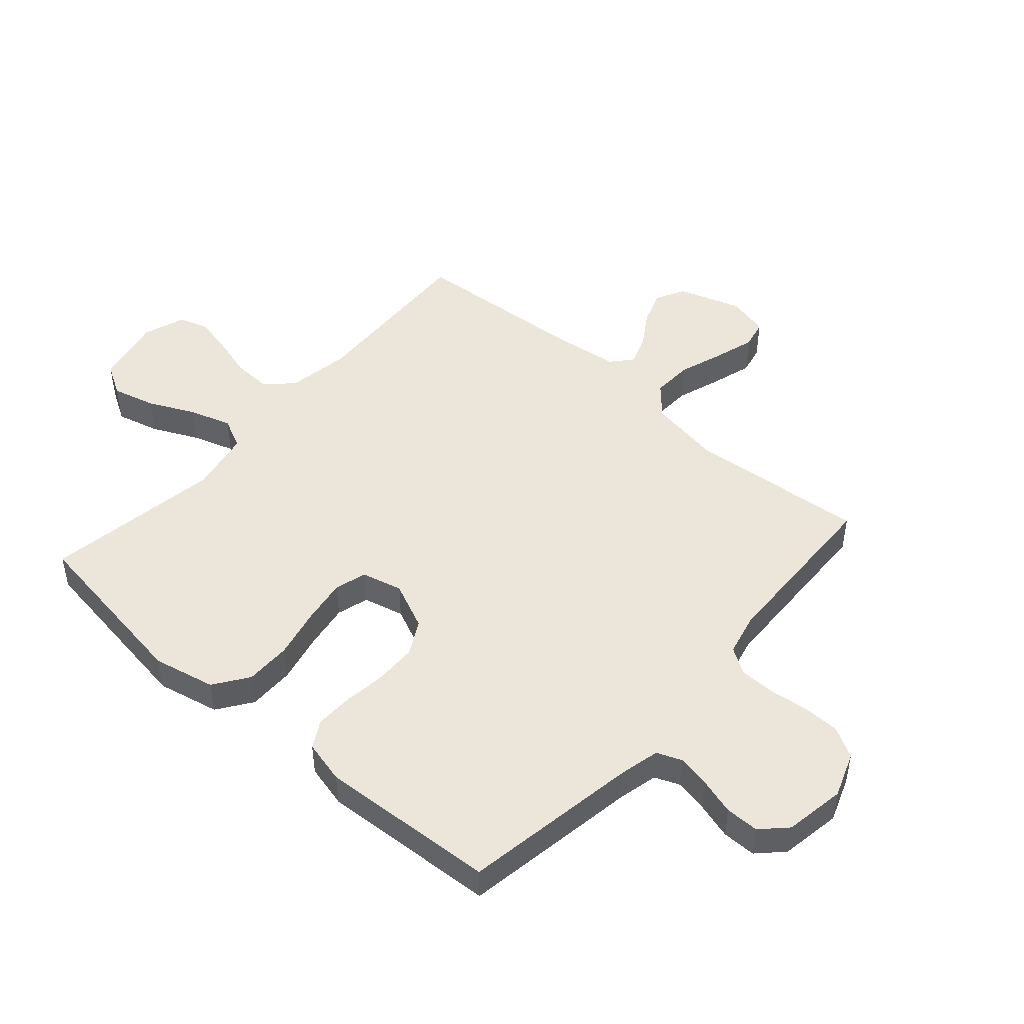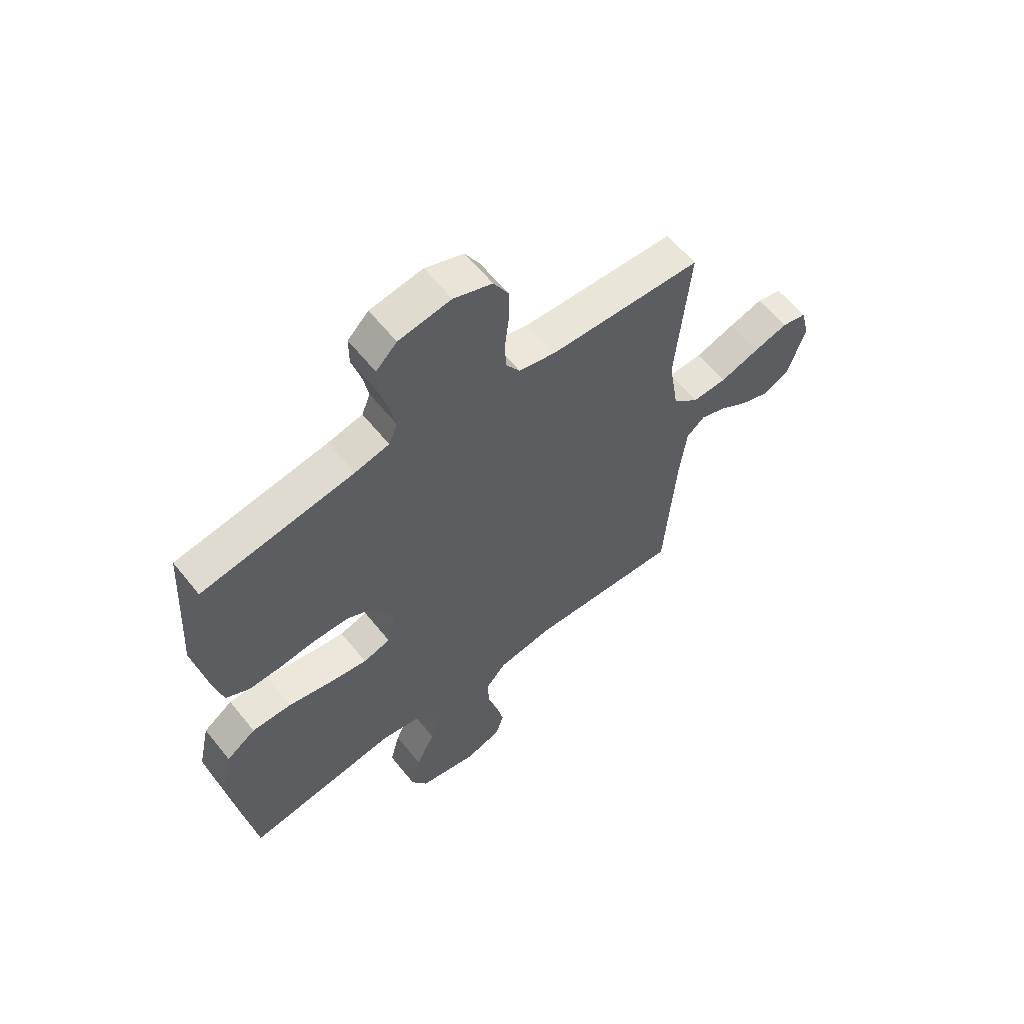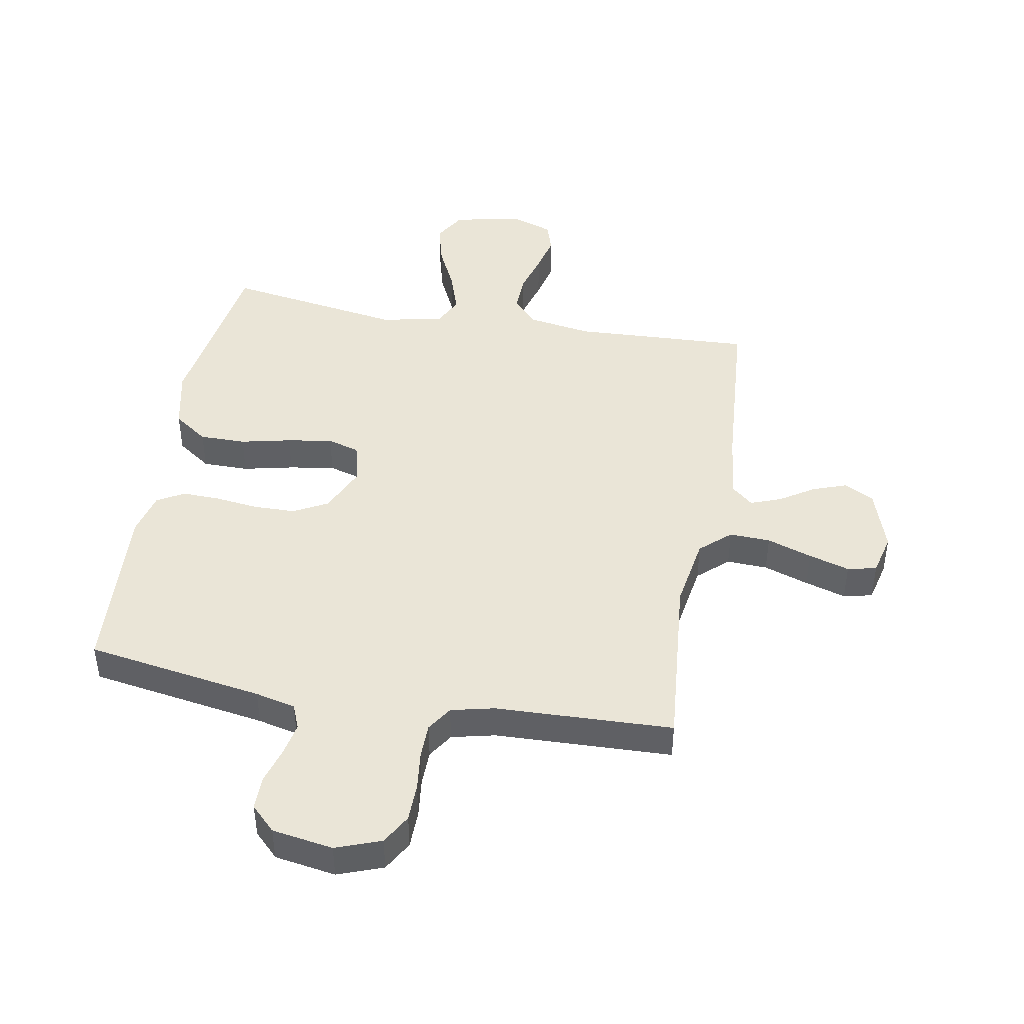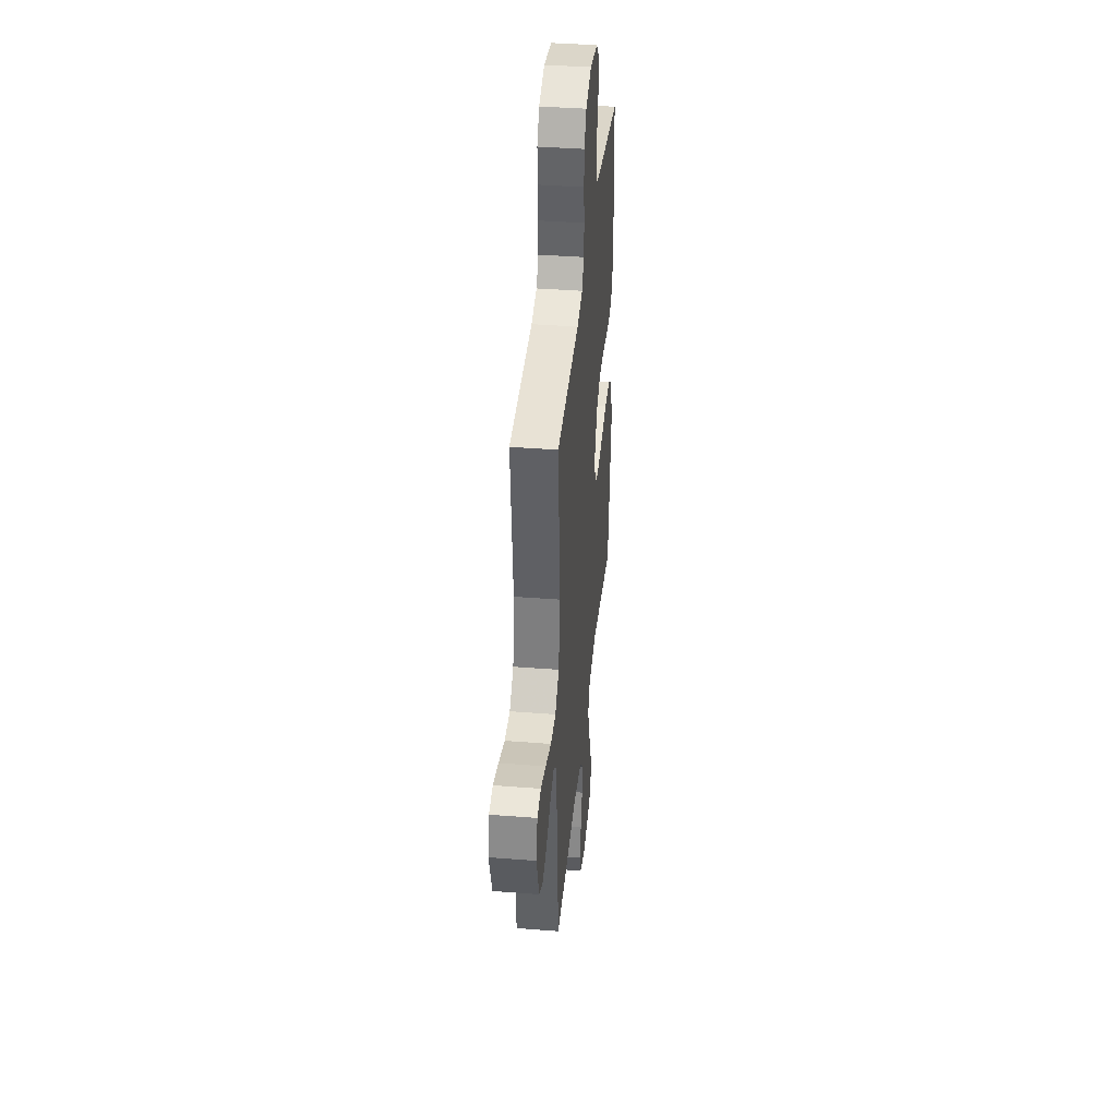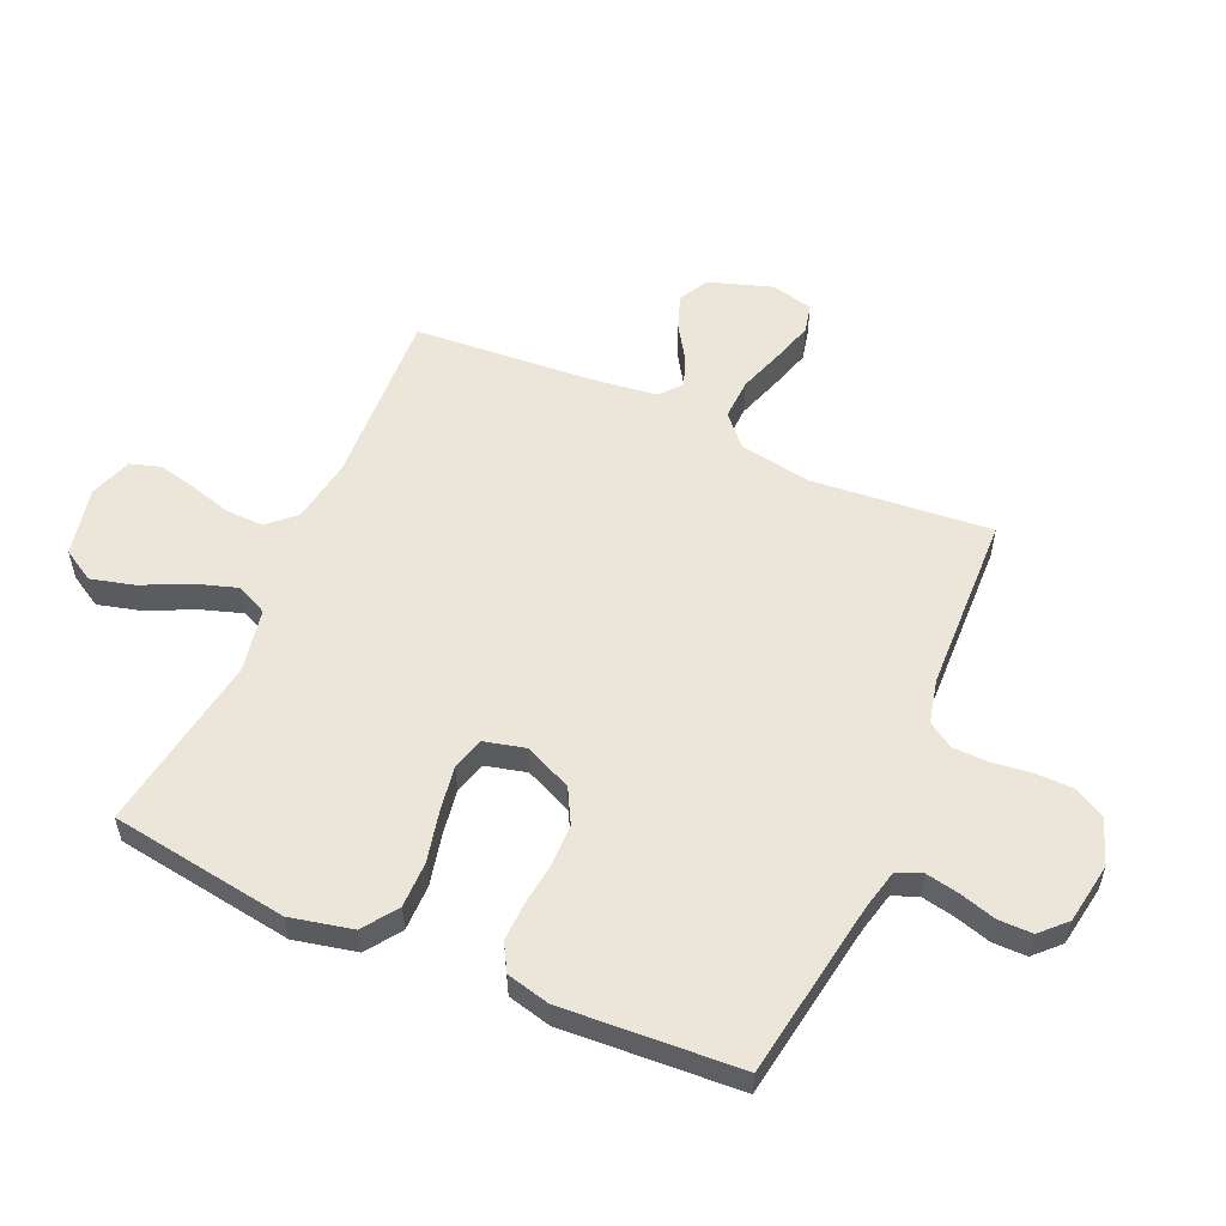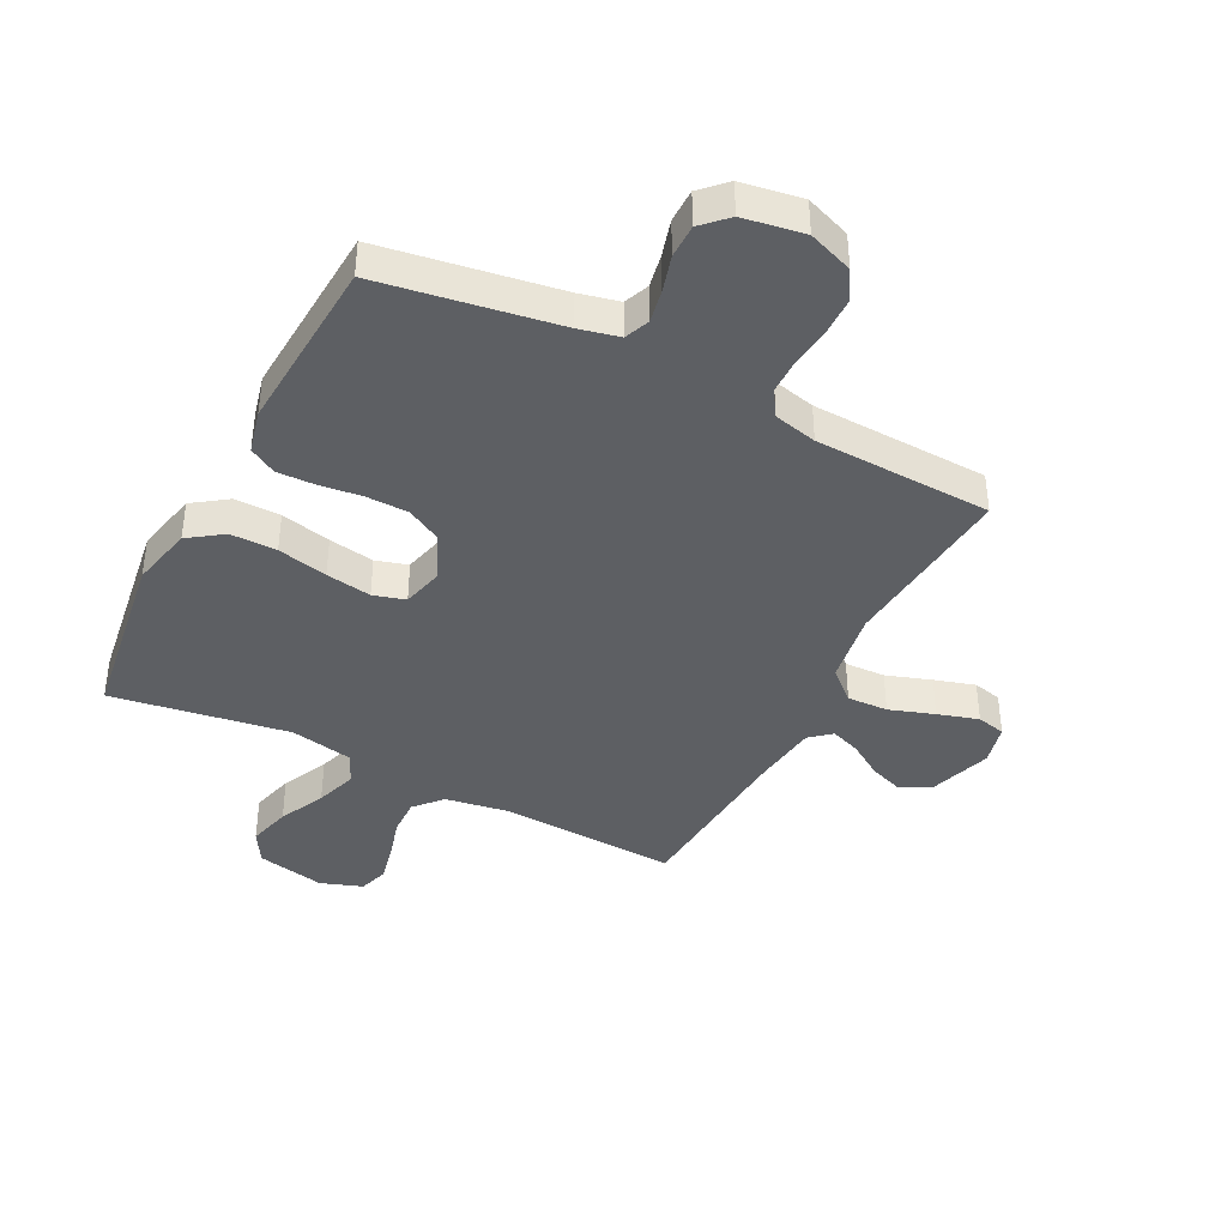
<metadata>
{"format":"obj","ext":"obj","renderer":"f3d","projection":"perspective","resolution":1024,"background":"white","views":[{"elev":47.8,"azim":-48.7,"up":"+Y"},{"elev":60.3,"azim":-38.5,"up":"+Z"},{"elev":44.4,"azim":10.1,"up":"+Y"},{"elev":39.0,"azim":95.6,"up":"+Z"},{"elev":55.8,"azim":-66.3,"up":"+Y"},{"elev":-40.3,"azim":-27.3,"up":"+Y"}]}
</metadata>
<code>
v 0.5 0.07 0.5
v 0.473 0.07 0.2
v 0.493 0.07 0.077
v 0.544 0.07 0.031
v 0.613 0.07 0.034
v 0.689 0.07 0.06
v 0.758 0.07 0.081
v 0.807 0.07 0.07
v 0.824 0.07 0
v 0.789 0.07 -0.107
v 0.739 0.07 -0.134
v 0.681 0.07 -0.113
v 0.623 0.07 -0.076
v 0.572 0.07 -0.057
v 0.536 0.07 -0.088
v 0.522 0.07 -0.2
v 0.5 0.07 -0.5
v 0.2 0.07 -0.486
v 0.091 0.07 -0.504
v 0.05 0.07 -0.55
v 0.052 0.07 -0.613
v 0.072 0.07 -0.683
v 0.087 0.07 -0.748
v 0.071 0.07 -0.799
v 0 0.07 -0.824
v -0.116 0.07 -0.8
v -0.148 0.07 -0.746
v -0.129 0.07 -0.673
v -0.092 0.07 -0.595
v -0.069 0.07 -0.524
v -0.094 0.07 -0.472
v -0.2 0.07 -0.452
v -0.5 0.07 -0.5
v -0.545 0.07 -0.2
v -0.522 0.07 -0.095
v -0.464 0.07 -0.054
v -0.386 0.07 -0.054
v -0.301 0.07 -0.073
v -0.224 0.07 -0.085
v -0.17 0.07 -0.069
v -0.153 0.07 0
v -0.189 0.07 0.08
v -0.247 0.07 0.111
v -0.318 0.07 0.112
v -0.39 0.07 0.103
v -0.454 0.07 0.101
v -0.5 0.07 0.127
v -0.518 0.07 0.2
v -0.5 0.07 0.5
v -0.2 0.07 0.549
v -0.132 0.07 0.565
v -0.115 0.07 0.607
v -0.126 0.07 0.663
v -0.144 0.07 0.725
v -0.144 0.07 0.782
v -0.103 0.07 0.823
v 0 0.07 0.84
v 0.076 0.07 0.812
v 0.105 0.07 0.761
v 0.106 0.07 0.697
v 0.098 0.07 0.63
v 0.099 0.07 0.57
v 0.127 0.07 0.527
v 0.2 0.07 0.51
v 0.5 0 0.5
v 0.473 0 0.2
v 0.493 0 0.077
v 0.544 0 0.031
v 0.613 0 0.034
v 0.689 0 0.06
v 0.758 0 0.081
v 0.807 0 0.07
v 0.824 0 0
v 0.789 0 -0.107
v 0.739 0 -0.134
v 0.681 0 -0.113
v 0.623 0 -0.076
v 0.572 0 -0.057
v 0.536 0 -0.088
v 0.522 0 -0.2
v 0.5 0 -0.5
v 0.2 0 -0.486
v 0.091 0 -0.504
v 0.05 0 -0.55
v 0.052 0 -0.613
v 0.072 0 -0.683
v 0.087 0 -0.748
v 0.071 0 -0.799
v 0 0 -0.824
v -0.116 0 -0.8
v -0.148 0 -0.746
v -0.129 0 -0.673
v -0.092 0 -0.595
v -0.069 0 -0.524
v -0.094 0 -0.472
v -0.2 0 -0.452
v -0.5 0 -0.5
v -0.545 0 -0.2
v -0.522 0 -0.095
v -0.464 0 -0.054
v -0.386 0 -0.054
v -0.301 0 -0.073
v -0.224 0 -0.085
v -0.17 0 -0.069
v -0.153 0 0
v -0.189 0 0.08
v -0.247 0 0.111
v -0.318 0 0.112
v -0.39 0 0.103
v -0.454 0 0.101
v -0.5 0 0.127
v -0.518 0 0.2
v -0.5 0 0.5
v -0.2 0 0.549
v -0.132 0 0.565
v -0.115 0 0.607
v -0.126 0 0.663
v -0.144 0 0.725
v -0.144 0 0.782
v -0.103 0 0.823
v 0 0 0.84
v 0.076 0 0.812
v 0.105 0 0.761
v 0.106 0 0.697
v 0.098 0 0.63
v 0.099 0 0.57
v 0.127 0 0.527
v 0.2 0 0.51
f 58 59 60 61
f 58 61 62
f 57 58 62
f 56 57 62
f 53 54 55 56
f 52 53 56 62
f 51 52 62 63
f 47 48 49 50
f 44 45 46 47
f 43 44 47 50
f 42 43 50 51
f 35 36 37 38
f 35 38 39
f 32 33 34 35
f 31 32 35 39
f 30 31 39 40
f 26 27 28 29
f 26 29 30
f 25 26 30
f 21 22 23 24
f 21 24 25 30
f 16 17 18
f 15 16 18 19
f 10 11 12 13
f 10 13 14
f 9 10 14
f 8 9 14
f 5 6 7 8
f 5 8 14
f 4 5 14 15
f 64 1 2
f 64 2 3
f 63 64 3
f 41 42 51 63
f 41 63 3
f 20 21 30 40
f 19 20 40 41
f 15 19 41
f 3 4 15 41
f 125 124 123 122
f 126 125 122
f 126 122 121
f 126 121 120
f 120 119 118 117
f 126 120 117 116
f 127 126 116 115
f 114 113 112 111
f 111 110 109 108
f 114 111 108 107
f 115 114 107 106
f 102 101 100 99
f 103 102 99
f 99 98 97 96
f 103 99 96 95
f 104 103 95 94
f 93 92 91 90
f 94 93 90
f 94 90 89
f 88 87 86 85
f 94 89 88 85
f 82 81 80
f 83 82 80 79
f 77 76 75 74
f 78 77 74
f 78 74 73
f 78 73 72
f 72 71 70 69
f 78 72 69
f 79 78 69 68
f 66 65 128
f 67 66 128
f 67 128 127
f 127 115 106 105
f 67 127 105
f 104 94 85 84
f 105 104 84 83
f 105 83 79
f 105 79 68 67
f 1 65 66 2
f 2 66 67 3
f 3 67 68 4
f 4 68 69 5
f 5 69 70 6
f 6 70 71 7
f 7 71 72 8
f 8 72 73 9
f 9 73 74 10
f 10 74 75 11
f 11 75 76 12
f 12 76 77 13
f 13 77 78 14
f 14 78 79 15
f 15 79 80 16
f 16 80 81 17
f 17 81 82 18
f 18 82 83 19
f 19 83 84 20
f 20 84 85 21
f 21 85 86 22
f 22 86 87 23
f 23 87 88 24
f 24 88 89 25
f 25 89 90 26
f 26 90 91 27
f 27 91 92 28
f 28 92 93 29
f 29 93 94 30
f 30 94 95 31
f 31 95 96 32
f 32 96 97 33
f 33 97 98 34
f 34 98 99 35
f 35 99 100 36
f 36 100 101 37
f 37 101 102 38
f 38 102 103 39
f 39 103 104 40
f 40 104 105 41
f 41 105 106 42
f 42 106 107 43
f 43 107 108 44
f 44 108 109 45
f 45 109 110 46
f 46 110 111 47
f 47 111 112 48
f 48 112 113 49
f 49 113 114 50
f 50 114 115 51
f 51 115 116 52
f 52 116 117 53
f 53 117 118 54
f 54 118 119 55
f 55 119 120 56
f 56 120 121 57
f 57 121 122 58
f 58 122 123 59
f 59 123 124 60
f 60 124 125 61
f 61 125 126 62
f 62 126 127 63
f 63 127 128 64
f 64 128 65 1

</code>
